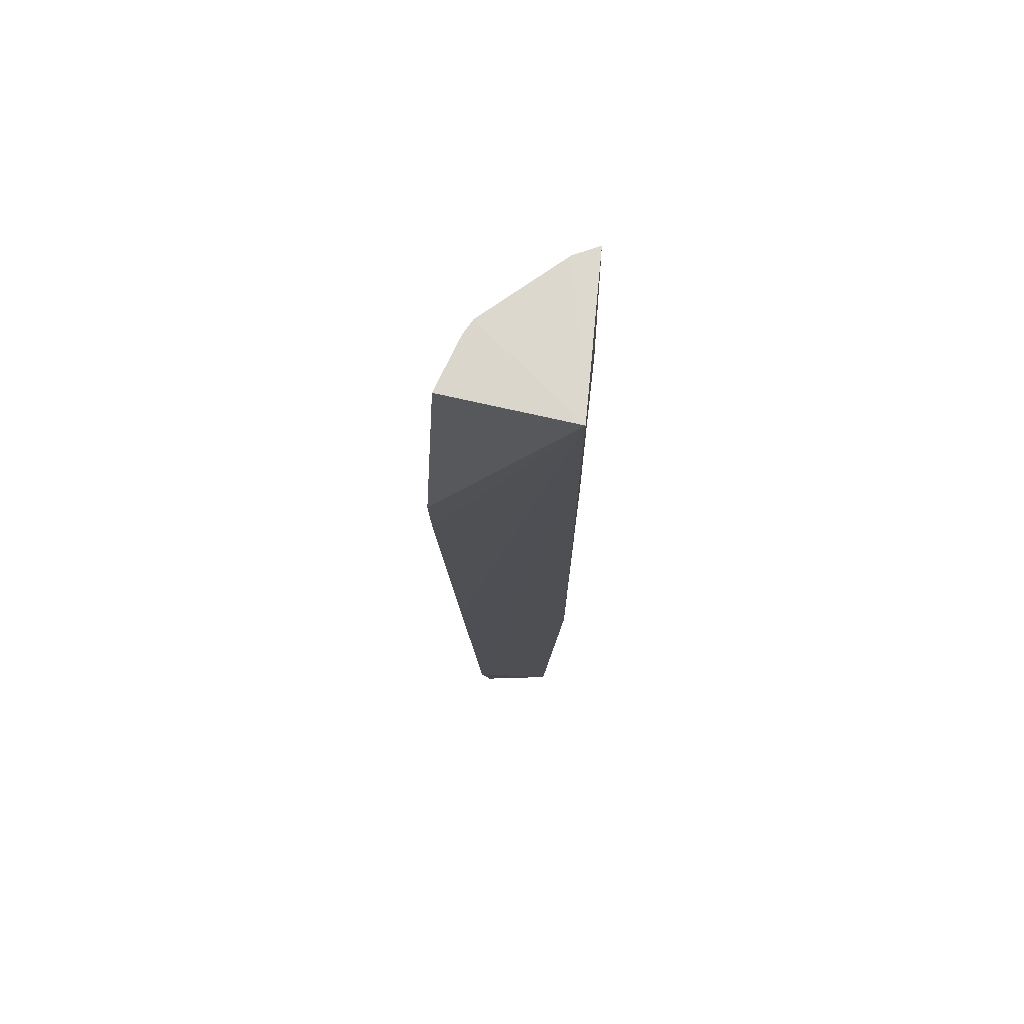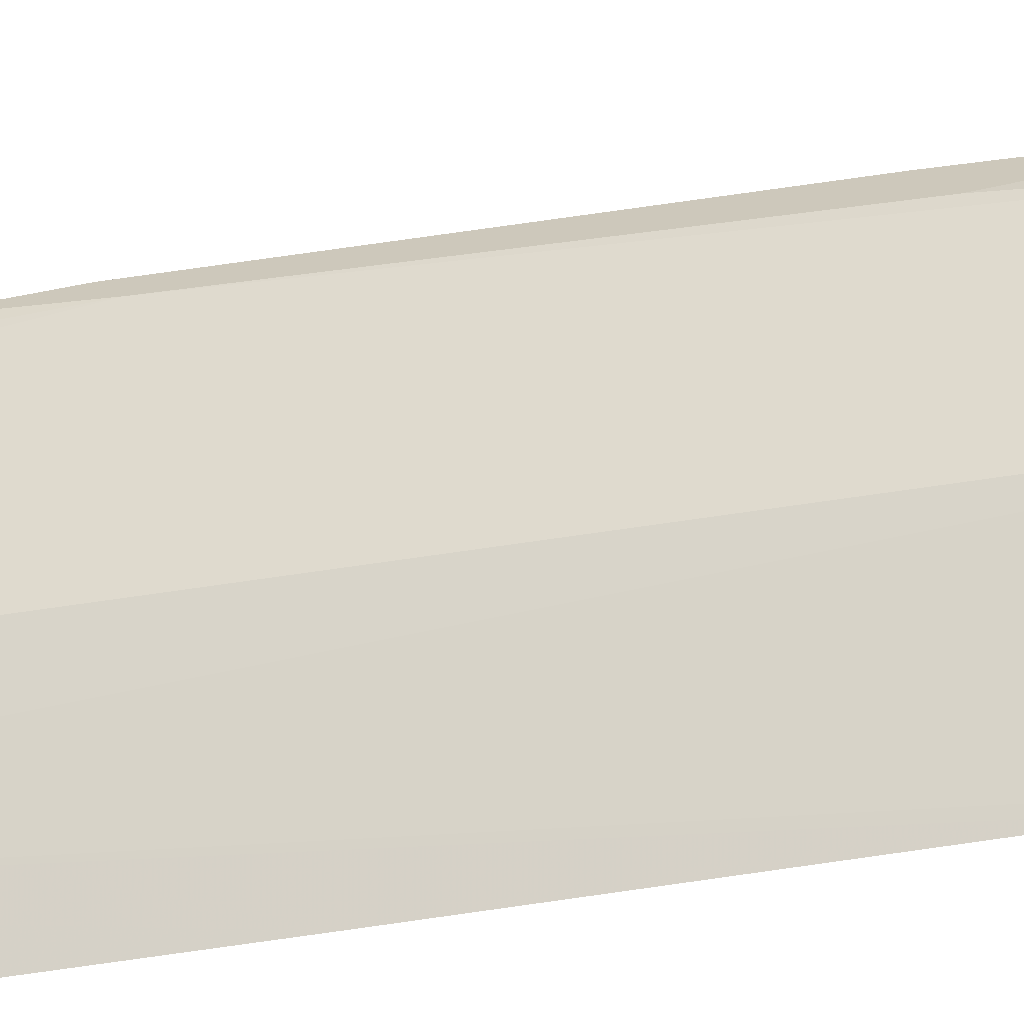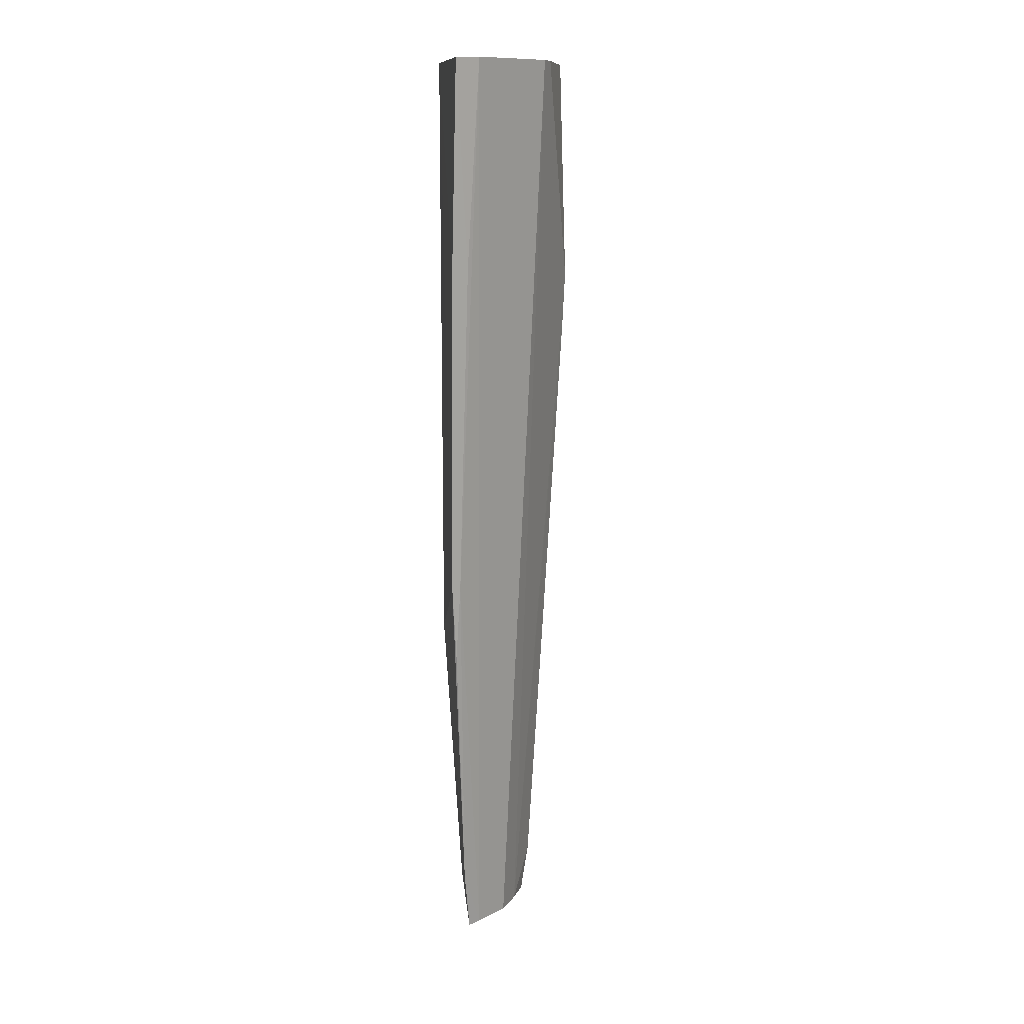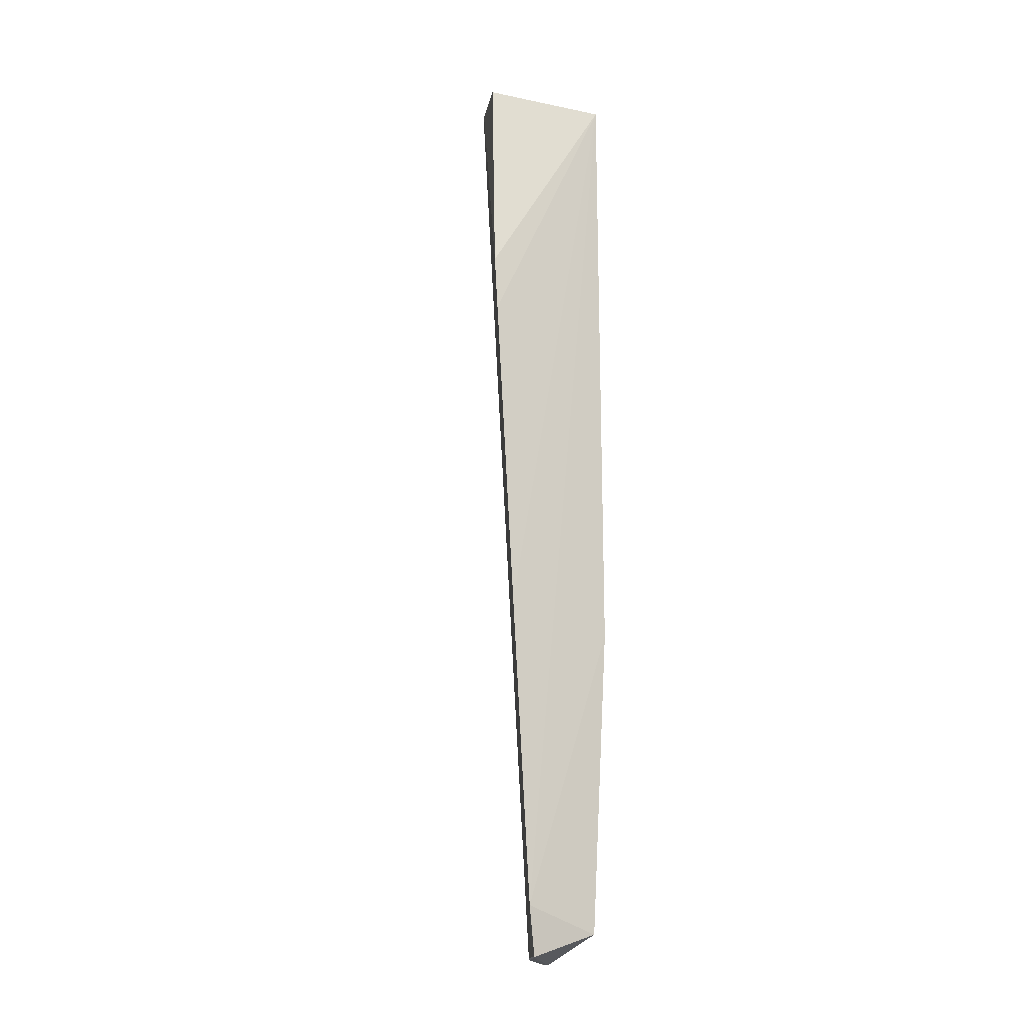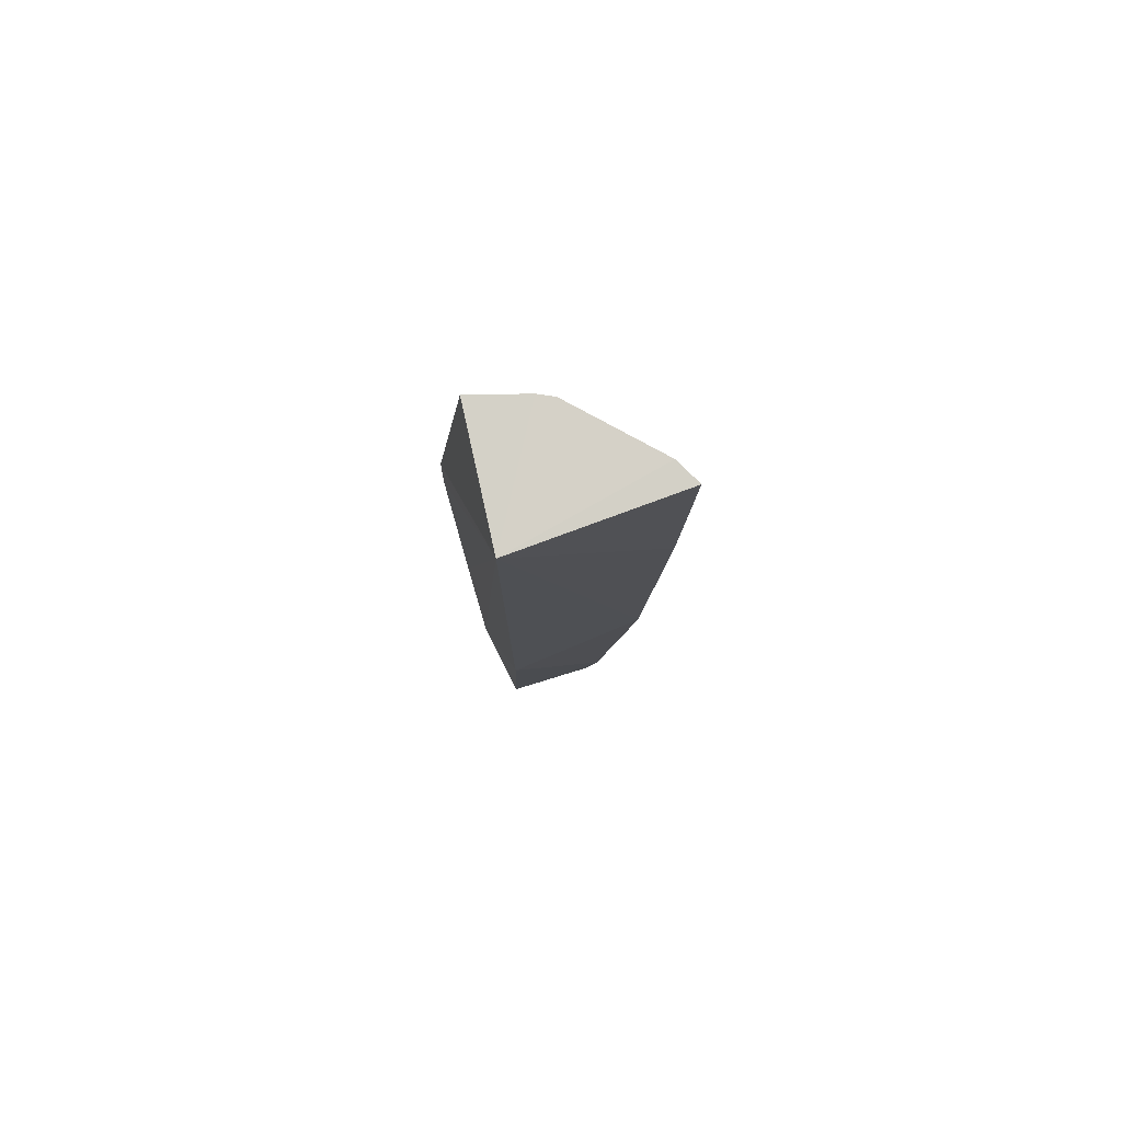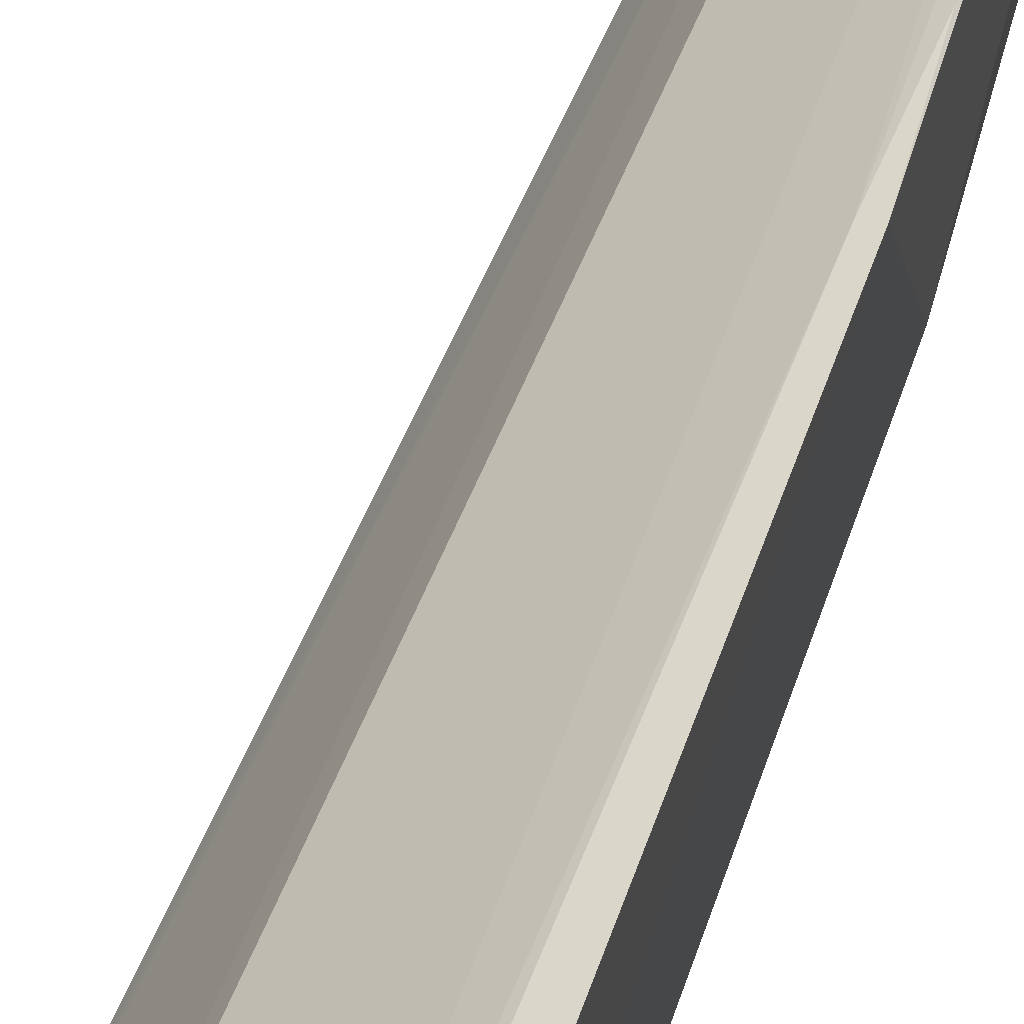
<metadata>
{"format":"obj","ext":"obj","renderer":"f3d","projection":"perspective","resolution":1024,"background":"white","views":[{"elev":71.8,"azim":4.7,"up":"+Z"},{"elev":4.2,"azim":-141.7,"up":"+Y"},{"elev":12.5,"azim":171.1,"up":"+Z"},{"elev":-18.6,"azim":-31.4,"up":"+Z"},{"elev":79.1,"azim":68.9,"up":"+Z"},{"elev":52.9,"azim":17.7,"up":"+Y"}]}
</metadata>
<code>
v -0.1096 0.09009 0.2652
v -0.1247 0.09009 -0.4803
v -0.1045 0.1974 -0.1735
v -0.1076 0.221 0.2655
v -0.2214 0.0847 0.0839
v -0.1045 0.2127 0.09926
v -0.1096 0.09009 -0.2348
v -0.2121 0.1055 0.2636
v -0.1573 0.1354 -0.4984
v -0.1168 0.1716 -0.4463
v -0.1889 0.08341 -0.4614
v -0.1894 0.1595 0.2658
v -0.122 0.1626 -0.4993
v -0.1819 0.0881 -0.4998
v -0.1712 0.1122 -0.4984
v -0.2194 0.0835 0.03858
v -0.1959 0.1481 0.2654
v -0.1275 0.2118 0.2662
v -0.1321 0.1566 -0.4984
v -0.136 0.149 -0.5
v -0.2038 0.08326 -0.219
v -0.1179 0.2078 0.09953
v -0.1777 0.09447 -0.5
v -0.1116 0.1948 -0.1731
v -0.1083 0.1926 -0.2346
f 6 1 3
f 6 3 4
f 6 4 1
f 7 3 1
f 8 5 1
f 10 7 2
f 10 3 7
f 11 2 7
f 11 7 1
f 13 10 2
f 14 2 11
f 14 13 2
f 15 14 11
f 15 12 9
f 16 1 5
f 16 5 15
f 17 8 1
f 17 1 12
f 17 5 8
f 17 15 5
f 17 12 15
f 18 12 1
f 18 1 4
f 18 9 12
f 19 10 13
f 19 9 18
f 20 19 13
f 20 9 19
f 21 11 1
f 21 1 16
f 21 16 15
f 21 15 11
f 22 18 4
f 23 9 20
f 23 15 9
f 23 14 15
f 23 20 13
f 23 13 14
f 24 10 19
f 24 19 18
f 24 18 22
f 24 22 4
f 25 3 10
f 25 10 24
f 25 24 4
f 25 4 3

</code>
